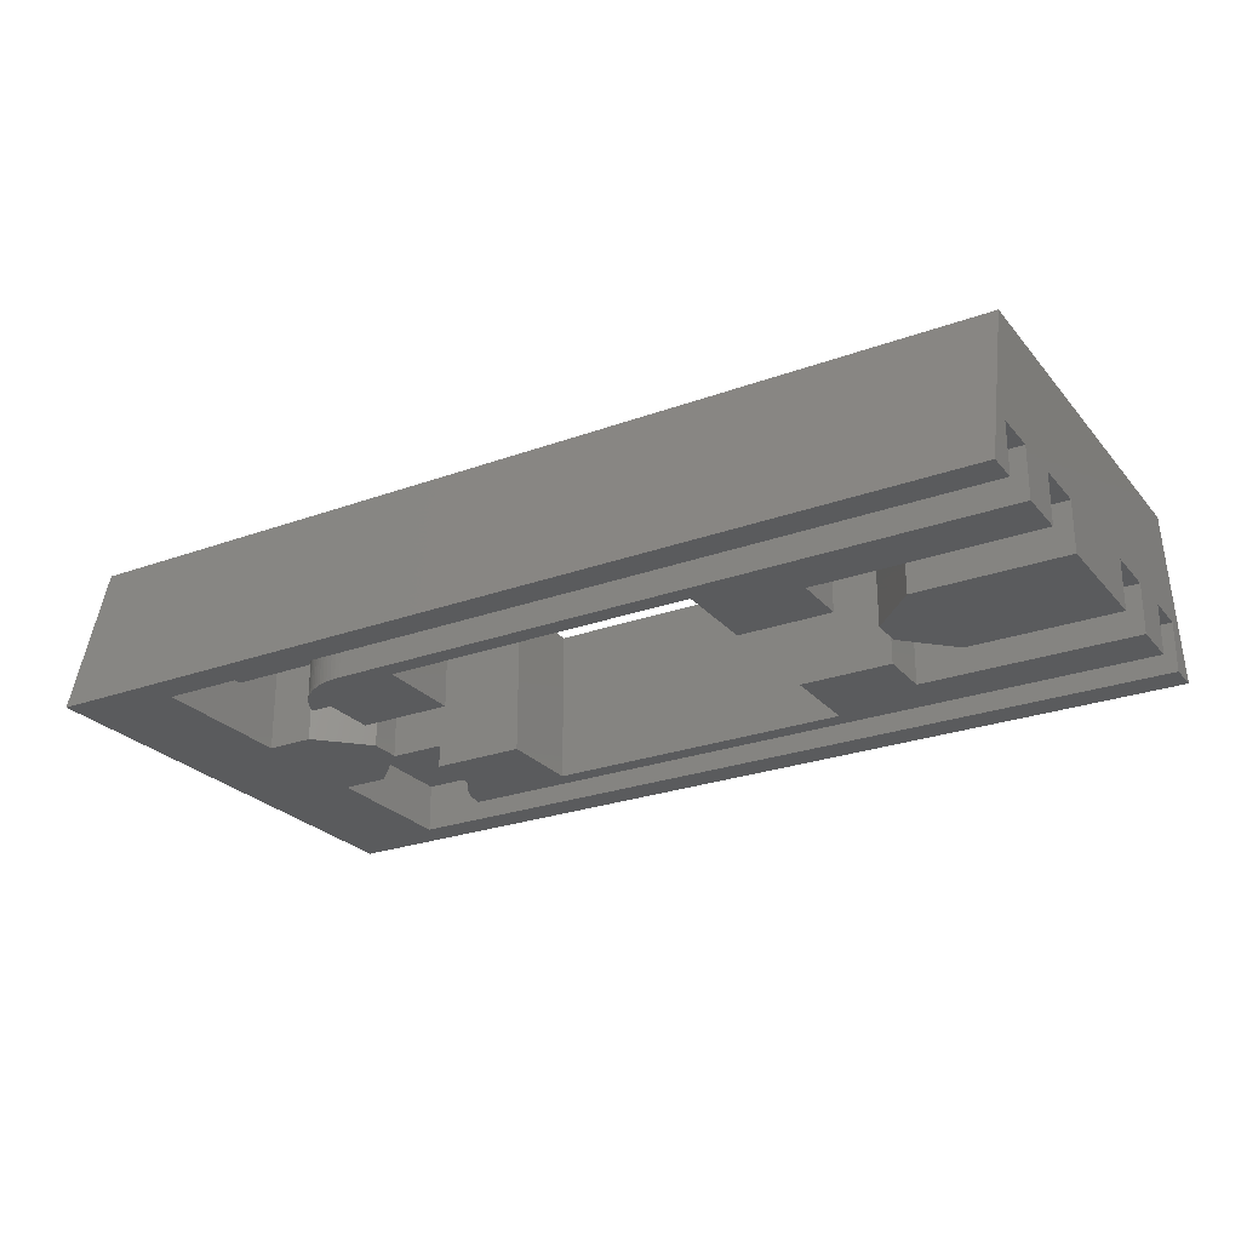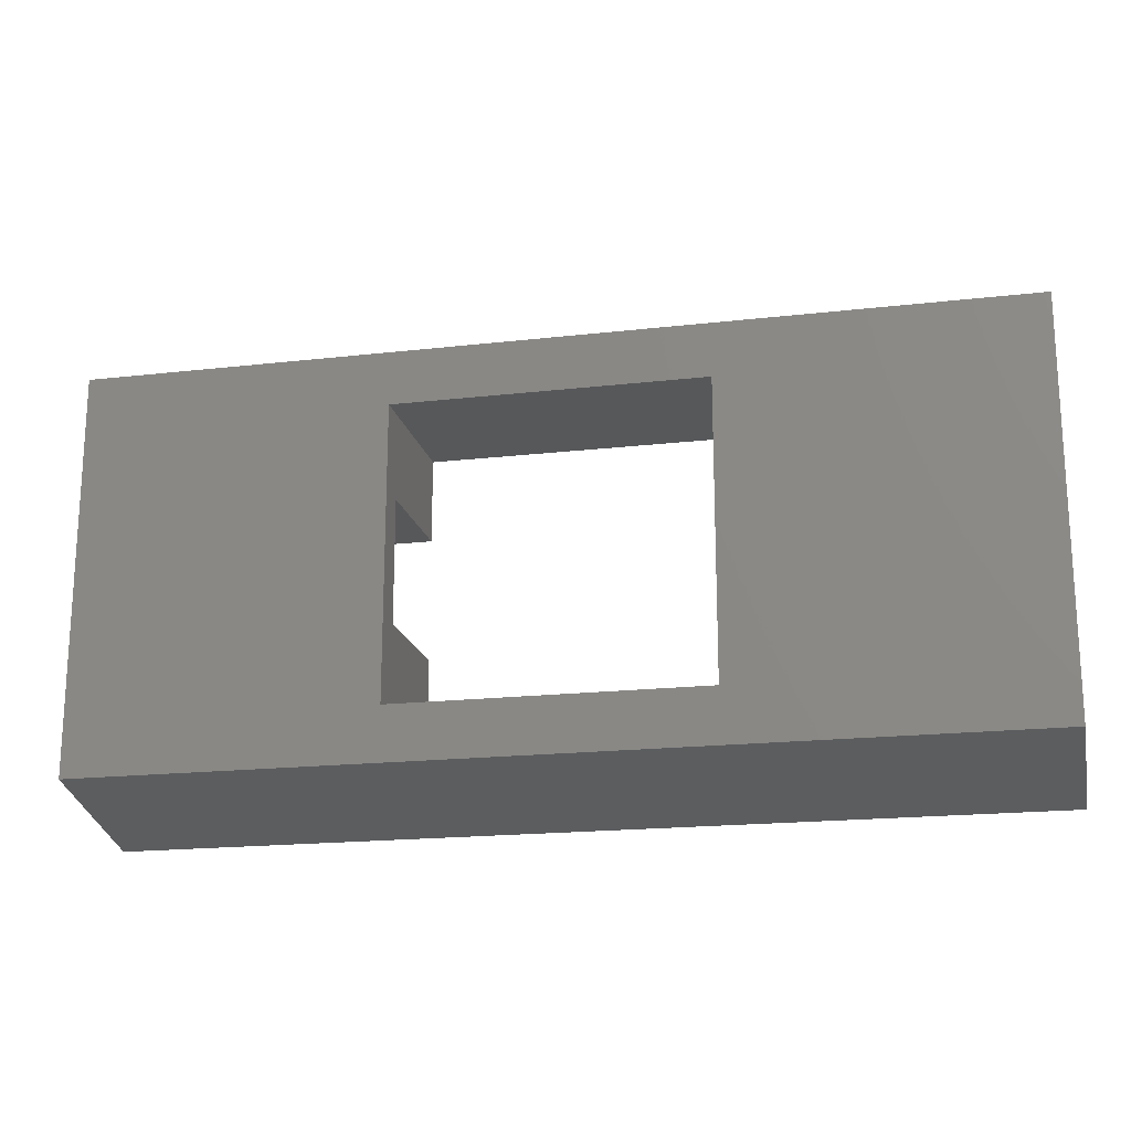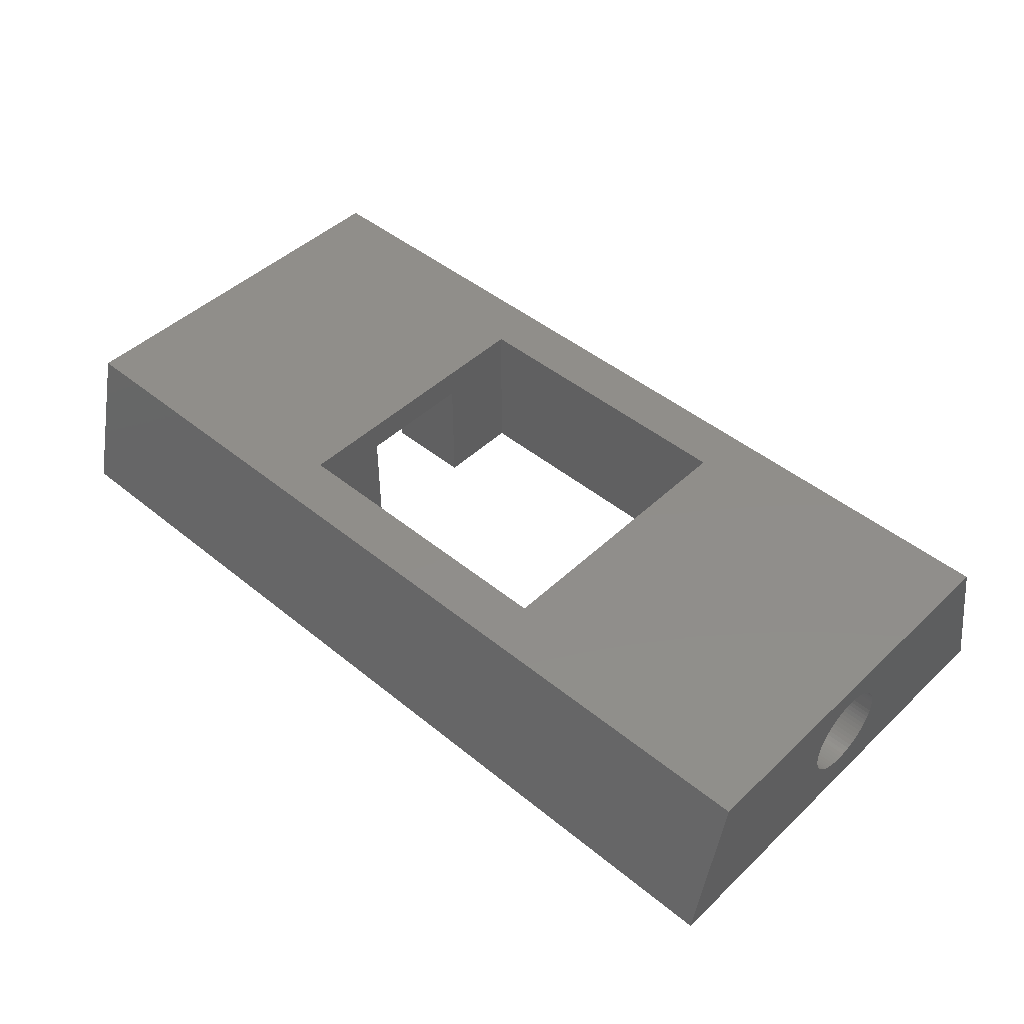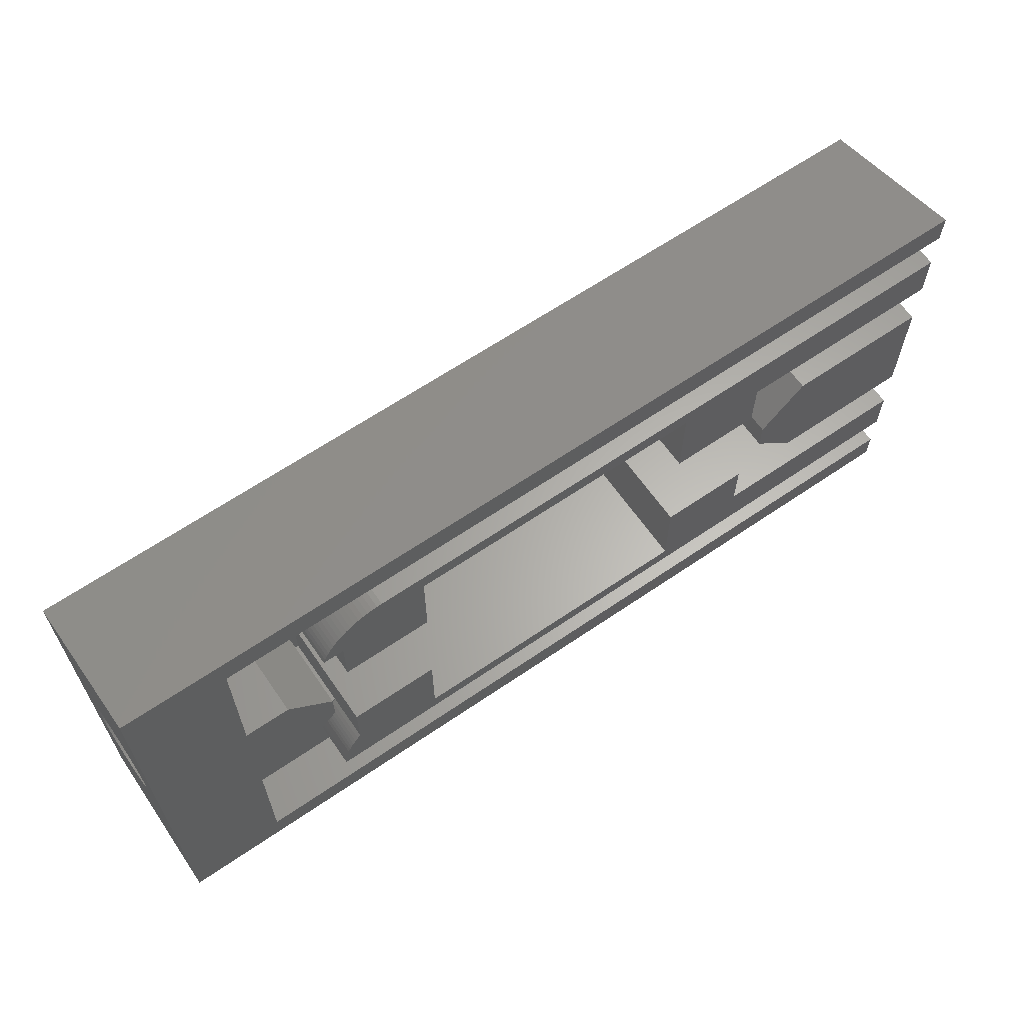
<metadata>
{"format":"stl","ext":"stl","renderer":"f3d","projection":"perspective","resolution":1024,"background":"white","views":[{"elev":-25.5,"azim":30.4,"up":"+Y"},{"elev":-18.5,"azim":-167.6,"up":"+Z"},{"elev":46.0,"azim":-137.0,"up":"+Y"},{"elev":63.5,"azim":-34.7,"up":"+Z"}]}
</metadata>
<code>
# stl→obj: 283 verts, 566 faces
v 17.7 10.6 -2
v 16.2 10.6 -0.5
v 17.7 14.6 -2
v 16.2 14.6 -0.5
v 16.2 10.6 0.5
v 16.2 14.6 0.5
v 22.5 10.6 2
v 22.5 10.6 -2
v 17.7 10.6 2
v 17.7 14.6 2
v 19.2 14.6 2
v 19.2 12.2 2
v 22.5 12.2 2
v -2.7 10.6 2
v -1.2 10.6 0.5
v -2.7 14.6 2
v -1.2 14.6 0.5
v -1.2 10.6 -0.5
v -1.2 14.6 -0.5
v -4.2 10.6 2
v -4.2 10.6 -2
v -2.7 10.6 -2
v -4.2 10.6 6.75
v -7.5 10.6 7.75
v -7.5 10.6 -7.75
v -4.2 10.6 -6.75
v 22.5 10.6 -7.75
v 22.5 10.6 -6.75
v 22.5 10.6 6.75
v 22.5 10.6 7.75
v -2.7 14.6 -2
v -4.2 14.6 -2
v -5.5 13.44 -1.493
v -7.5 13.44 -1.493
v -5.5 13.3 -1.5
v -7.5 13.3 -1.5
v -5.5 13.16 -1.493
v -7.5 13.16 -1.493
v -5.5 13.02 -1.473
v -7.5 13.02 -1.473
v -5.5 12.88 -1.439
v -7.5 12.88 -1.439
v -5.5 12.74 -1.393
v -7.5 12.74 -1.393
v -5.5 12.61 -1.333
v -7.5 12.61 -1.333
v -5.5 12.49 -1.262
v -7.5 12.49 -1.262
v -5.5 12.37 -1.179
v -7.5 12.37 -1.179
v -5.5 12.26 -1.086
v -7.5 12.26 -1.086
v -5.5 12.17 -0.9823
v -7.5 12.17 -0.9823
v -5.5 12.08 -0.8701
v -7.5 12.08 -0.8701
v -5.5 12 -0.75
v -7.5 12 -0.75
v -5.5 11.94 -0.6231
v -7.5 11.94 -0.6231
v -5.5 11.88 -0.4906
v -7.5 11.88 -0.4906
v -5.5 11.84 -0.3536
v -7.5 11.84 -0.3536
v -5.5 11.82 -0.2135
v -7.5 11.82 -0.2135
v -5.5 11.8 -0.07137
v -7.5 11.8 -0.07137
v -5.5 11.8 0.07137
v -7.5 11.8 0.07137
v -5.5 11.82 0.2135
v -7.5 11.82 0.2135
v -5.5 11.84 0.3536
v -7.5 11.84 0.3536
v -5.5 11.88 0.4906
v -7.5 11.88 0.4906
v -5.5 11.94 0.6231
v -7.5 11.94 0.6231
v -5.5 12 0.75
v -7.5 12 0.75
v -5.5 12.08 0.8701
v -7.5 12.08 0.8701
v -5.5 12.17 0.9823
v -7.5 12.17 0.9823
v -5.5 12.26 1.086
v -7.5 12.26 1.086
v -5.5 12.37 1.179
v -7.5 12.37 1.179
v -5.5 12.49 1.262
v -7.5 12.49 1.262
v -5.5 12.61 1.333
v -7.5 12.61 1.333
v -5.5 12.74 1.393
v -7.5 12.74 1.393
v -5.5 12.88 1.439
v -7.5 12.88 1.439
v -5.5 13.02 1.473
v -7.5 13.02 1.473
v -5.5 13.16 1.493
v -7.5 13.16 1.493
v -5.5 13.3 1.5
v -7.5 13.3 1.5
v -5.5 13.44 1.493
v -7.5 13.44 1.493
v -5.5 13.58 1.473
v -7.5 13.58 1.473
v -5.5 13.72 1.439
v -7.5 13.72 1.439
v -5.5 13.86 1.393
v -7.5 13.86 1.393
v -5.5 13.99 1.333
v -7.5 13.99 1.333
v -5.5 14.11 1.262
v -7.5 14.11 1.262
v -5.5 14.23 1.179
v -7.5 14.23 1.179
v -5.5 14.33 1.086
v -7.5 14.33 1.086
v -5.5 14.43 0.9823
v -7.5 14.43 0.9823
v -5.5 14.52 0.8701
v -7.5 14.52 0.8701
v -5.5 14.6 0.75
v -7.5 14.6 0.75
v -5.5 14.66 0.6231
v -7.5 14.66 0.6231
v -5.5 14.72 0.4906
v -7.5 14.72 0.4906
v -5.5 14.76 0.3536
v -7.5 14.76 0.3536
v -5.5 14.78 0.2135
v -7.5 14.78 0.2135
v -5.5 14.8 0.07137
v -7.5 14.8 0.07137
v -5.5 14.8 -0.07137
v -7.5 14.8 -0.07137
v -5.5 14.78 -0.2135
v -7.5 14.78 -0.2135
v -5.5 14.76 -0.3536
v -7.5 14.76 -0.3536
v -5.5 14.72 -0.4906
v -7.5 14.72 -0.4906
v -5.5 14.66 -0.6231
v -7.5 14.66 -0.6231
v -5.5 14.6 -0.75
v -7.5 14.6 -0.75
v -5.5 14.52 -0.8701
v -7.5 14.52 -0.8701
v -5.5 14.43 -0.9823
v -7.5 14.43 -0.9823
v -5.5 14.33 -1.086
v -7.5 14.33 -1.086
v -5.5 14.23 -1.179
v -7.5 14.23 -1.179
v -5.5 14.11 -1.262
v -7.5 14.11 -1.262
v -5.5 13.99 -1.333
v -7.5 13.99 -1.333
v -5.5 13.86 -1.393
v -7.5 13.86 -1.393
v -5.5 13.72 -1.439
v -7.5 13.72 -1.439
v -5.5 13.58 -1.473
v -7.5 13.58 -1.473
v -0.5 10.6 -3.75
v -0.5 12.2 -3.75
v -0.6122 10.6 -3.868
v -0.6122 12.2 -3.868
v -0.7158 12.2 -3.993
v -0.7158 10.6 -3.993
v -0.8106 12.2 -4.125
v -0.8106 10.6 -4.125
v -0.8958 12.2 -4.264
v -0.8958 10.6 -4.264
v -0.9712 12.2 -4.408
v -0.9712 10.6 -4.408
v -1.036 12.2 -4.557
v -1.036 10.6 -4.557
v -1.091 12.2 -4.71
v -1.091 10.6 -4.71
v -1.135 12.2 -4.867
v -1.135 10.6 -4.867
v -1.168 12.2 -5.026
v -1.168 10.6 -5.026
v -1.19 12.2 -5.188
v -1.19 10.6 -5.188
v -1.2 10.6 -5.35
v -1.2 12.2 -5.35
v 2.5 10.6 -4.75
v 2.5 10.6 -2
v -0.5 10.6 -2
v 12.5 10.6 -4.75
v 22.5 10.6 -5.35
v 15.5 10.6 -3.75
v 22.5 10.6 -3.75
v 15.5 10.6 -2
v 12.5 10.6 -2
v -1.2 12.2 3.75
v -1.2 10.6 3.75
v -1.14 12.2 3.911
v -1.14 10.6 3.911
v -1.068 12.2 4.067
v -1.068 10.6 4.067
v -0.9852 12.2 4.217
v -0.9852 10.6 4.217
v -0.8913 12.2 4.361
v -0.8913 10.6 4.361
v -0.7872 12.2 4.498
v -0.7872 10.6 4.498
v -0.6733 12.2 4.626
v -0.6733 10.6 4.626
v -0.5502 12.2 4.746
v -0.5502 10.6 4.746
v -0.4187 12.2 4.857
v -0.4187 10.6 4.857
v -0.2795 12.2 4.957
v -0.2795 10.6 4.957
v -0.1332 12.2 5.047
v -0.1332 10.6 5.047
v 0.01935 12.2 5.126
v 0.01935 10.6 5.126
v 0.1772 12.2 5.194
v 0.1772 10.6 5.194
v 0.3397 12.2 5.25
v 0.3397 10.6 5.25
v 0.5058 12.2 5.293
v 0.5058 10.6 5.293
v 0.6747 12.2 5.325
v 0.6747 10.6 5.325
v 0.8454 12.2 5.344
v 0.8454 10.6 5.344
v 1.017 12.2 5.35
v 1.017 10.6 5.35
v 2.5 10.6 4.75
v 12.5 10.6 4.75
v -0.5 10.6 3.75
v 2.5 10.6 2
v -0.5 10.6 2
v 12.5 10.6 2
v 15.5 10.6 3.75
v 22.5 10.6 5.35
v 15.5 10.6 2
v 22.5 10.6 3.75
v -4.2 12.2 -6.75
v 22.5 12.2 -6.75
v 22.5 12.2 -5.35
v -4.2 12.2 -3.75
v 19.2 12.2 3.75
v 22.5 12.2 3.75
v 22.5 12.2 5.35
v 22.5 12.2 6.75
v -4.2 12.2 6.75
v -4.2 12.2 3.75
v 22.5 12.2 -3.75
v 22.5 12.2 -2
v 19.2 12.2 -3.75
v 19.2 12.2 -2
v 19.2 14.6 3.75
v -0.5 14.6 3.75
v -4.2 14.6 3.75
v 22.5 15.6 -6.5
v 22.5 15.6 6.5
v 2.5 14.6 -2
v 2.5 15.6 -4.75
v 2.5 15.6 4.75
v 2.5 14.6 2
v 12.5 15.6 -4.75
v 12.5 14.6 -2
v 12.5 14.6 2
v 12.5 15.6 4.75
v -4.2 14.6 2
v -4.2 14.6 -3.75
v -0.5 14.6 -3.75
v -0.5 14.6 -2
v -0.5 14.6 2
v 15.5 14.6 -2
v 15.5 14.6 -3.75
v 19.2 14.6 -3.75
v 19.2 14.6 -2
v 15.5 14.6 3.75
v 15.5 14.6 2
v -7.5 15.6 6.5
v -7.5 15.6 -6.5
f 1 2 3
f 3 2 4
f 2 5 4
f 4 5 6
f 5 2 7
f 7 2 1
f 7 1 8
f 7 9 5
f 5 9 6
f 6 9 10
f 11 10 12
f 12 10 9
f 12 9 7
f 7 13 12
f 14 15 16
f 16 15 17
f 15 18 17
f 17 18 19
f 14 20 15
f 15 20 21
f 15 21 18
f 18 21 22
f 23 24 20
f 20 24 25
f 20 25 21
f 21 25 26
f 26 25 27
f 26 27 28
f 29 30 23
f 23 30 24
f 18 22 19
f 19 22 31
f 22 21 31
f 31 21 32
f 33 34 35
f 35 34 36
f 35 36 37
f 37 36 38
f 37 38 39
f 39 38 40
f 39 40 41
f 41 40 42
f 41 42 43
f 43 42 44
f 43 44 45
f 45 44 46
f 45 46 47
f 47 46 48
f 47 48 49
f 49 48 50
f 49 50 51
f 51 50 52
f 51 52 53
f 53 52 54
f 53 54 55
f 55 54 56
f 55 56 57
f 57 56 58
f 57 58 59
f 59 58 60
f 59 60 61
f 61 60 62
f 61 62 63
f 63 62 64
f 63 64 65
f 65 64 66
f 65 66 67
f 67 66 68
f 67 68 69
f 69 68 70
f 69 70 71
f 71 70 72
f 71 72 73
f 73 72 74
f 73 74 75
f 75 74 76
f 75 76 77
f 77 76 78
f 77 78 79
f 79 78 80
f 79 80 81
f 81 80 82
f 81 82 83
f 83 82 84
f 83 84 85
f 85 84 86
f 85 86 87
f 87 86 88
f 87 88 89
f 89 88 90
f 89 90 91
f 91 90 92
f 91 92 93
f 93 92 94
f 93 94 95
f 95 94 96
f 95 96 97
f 97 96 98
f 97 98 99
f 99 98 100
f 99 100 101
f 101 100 102
f 101 102 103
f 103 102 104
f 103 104 105
f 105 104 106
f 105 106 107
f 107 106 108
f 107 108 109
f 109 108 110
f 109 110 111
f 111 110 112
f 111 112 113
f 113 112 114
f 113 114 115
f 115 114 116
f 115 116 117
f 117 116 118
f 117 118 119
f 119 118 120
f 119 120 121
f 121 120 122
f 121 122 123
f 123 122 124
f 123 124 125
f 125 124 126
f 125 126 127
f 127 126 128
f 127 128 129
f 129 128 130
f 129 130 131
f 131 130 132
f 131 132 133
f 133 132 134
f 133 134 135
f 135 134 136
f 135 136 137
f 137 136 138
f 137 138 139
f 139 138 140
f 139 140 141
f 141 140 142
f 141 142 143
f 143 142 144
f 143 144 145
f 145 144 146
f 145 146 147
f 147 146 148
f 147 148 149
f 149 148 150
f 149 150 151
f 151 150 152
f 151 152 153
f 153 152 154
f 153 154 155
f 155 154 156
f 155 156 157
f 157 156 158
f 157 158 159
f 159 158 160
f 159 160 161
f 161 160 162
f 161 162 163
f 163 162 164
f 163 164 33
f 33 164 34
f 37 99 35
f 35 99 101
f 35 101 33
f 33 101 103
f 33 103 163
f 163 103 105
f 163 105 161
f 161 105 107
f 161 107 159
f 159 107 109
f 159 109 157
f 157 109 111
f 157 111 155
f 155 111 113
f 155 113 153
f 153 113 115
f 153 115 151
f 151 115 117
f 151 117 149
f 149 117 119
f 149 119 147
f 147 119 121
f 147 121 145
f 145 121 123
f 145 123 143
f 143 123 125
f 143 125 141
f 141 125 127
f 141 127 139
f 139 127 129
f 139 129 137
f 137 129 131
f 137 131 135
f 135 131 133
f 99 37 97
f 97 37 39
f 97 39 95
f 95 39 41
f 95 41 93
f 93 41 43
f 93 43 91
f 91 43 45
f 91 45 89
f 89 45 47
f 89 47 87
f 87 47 49
f 87 49 85
f 85 49 51
f 85 51 83
f 83 51 53
f 83 53 81
f 81 53 55
f 81 55 79
f 79 55 57
f 79 57 77
f 77 57 59
f 77 59 75
f 75 59 61
f 75 61 73
f 73 61 63
f 73 63 71
f 71 63 65
f 71 65 69
f 69 65 67
f 165 166 167
f 167 166 168
f 167 168 169
f 167 169 170
f 170 169 171
f 170 171 172
f 172 171 173
f 172 173 174
f 174 173 175
f 174 175 176
f 176 175 177
f 176 177 178
f 178 177 179
f 178 179 180
f 180 179 181
f 180 181 182
f 182 181 183
f 182 183 184
f 184 183 185
f 184 185 186
f 186 185 187
f 187 185 188
f 167 189 165
f 165 189 190
f 165 190 191
f 167 170 189
f 189 170 172
f 189 172 174
f 174 176 189
f 189 176 178
f 189 178 180
f 180 182 189
f 189 182 184
f 189 184 186
f 186 187 189
f 189 187 192
f 192 187 193
f 192 193 194
f 194 193 195
f 196 197 194
f 194 197 192
f 198 199 200
f 200 199 201
f 200 201 202
f 202 201 203
f 202 203 204
f 204 203 205
f 204 205 206
f 206 205 207
f 206 207 208
f 208 207 209
f 208 209 210
f 210 209 211
f 210 211 212
f 212 211 213
f 212 213 214
f 214 213 215
f 214 215 216
f 216 215 217
f 216 217 218
f 218 217 219
f 218 219 220
f 220 219 221
f 220 221 222
f 222 221 223
f 222 223 224
f 224 223 225
f 224 225 226
f 226 225 227
f 226 227 228
f 228 227 229
f 228 229 230
f 230 229 231
f 230 231 232
f 232 231 233
f 231 229 233
f 233 229 227
f 233 227 225
f 225 223 233
f 233 223 234
f 233 234 235
f 223 221 234
f 234 221 219
f 234 219 217
f 217 215 234
f 234 215 213
f 234 213 211
f 211 209 234
f 234 209 207
f 234 207 205
f 205 203 234
f 234 203 236
f 234 236 237
f 237 236 238
f 203 201 236
f 236 201 199
f 239 240 235
f 235 240 241
f 235 241 233
f 239 242 240
f 240 243 241
f 26 28 244
f 244 28 245
f 193 187 246
f 246 187 188
f 244 188 247
f 247 188 185
f 247 185 183
f 244 245 188
f 188 245 246
f 183 181 247
f 247 181 179
f 247 179 177
f 177 175 247
f 247 175 173
f 247 173 171
f 171 169 247
f 247 169 168
f 247 168 166
f 248 12 249
f 249 12 13
f 233 241 232
f 232 241 250
f 29 23 251
f 251 23 252
f 198 200 253
f 253 200 202
f 253 202 204
f 204 206 253
f 253 206 208
f 253 208 210
f 210 212 253
f 253 212 214
f 253 214 252
f 252 214 216
f 252 216 218
f 218 220 252
f 252 220 222
f 252 222 224
f 224 226 252
f 252 226 228
f 252 228 230
f 230 232 252
f 252 232 251
f 251 232 250
f 254 255 256
f 256 255 257
f 12 248 11
f 11 248 258
f 199 198 236
f 236 198 259
f 259 198 260
f 260 198 253
f 195 193 254
f 254 193 246
f 254 246 261
f 261 246 245
f 261 245 27
f 27 245 28
f 254 261 255
f 255 261 262
f 255 262 13
f 13 262 249
f 249 262 250
f 249 250 243
f 243 250 241
f 250 262 251
f 251 262 30
f 251 30 29
f 7 8 13
f 13 8 255
f 190 189 263
f 263 189 264
f 263 264 265
f 263 265 266
f 266 265 234
f 266 234 237
f 267 264 192
f 192 264 189
f 197 268 192
f 192 268 267
f 267 268 269
f 267 269 270
f 270 269 235
f 235 269 239
f 265 270 234
f 234 270 235
f 260 253 271
f 271 253 20
f 20 253 23
f 23 253 252
f 16 271 14
f 14 271 20
f 272 32 247
f 247 32 21
f 247 21 26
f 26 244 247
f 247 166 272
f 272 166 273
f 273 166 274
f 274 166 191
f 191 166 165
f 263 274 190
f 190 274 191
f 275 266 238
f 238 266 237
f 259 275 236
f 236 275 238
f 272 273 31
f 31 273 274
f 31 274 19
f 19 274 266
f 19 266 17
f 17 266 275
f 17 275 16
f 16 275 259
f 16 259 260
f 274 263 266
f 260 271 16
f 31 32 272
f 276 268 196
f 196 268 197
f 277 276 194
f 194 276 196
f 278 277 256
f 256 277 194
f 256 194 195
f 195 254 256
f 256 257 278
f 278 257 279
f 8 1 257
f 257 1 3
f 257 3 279
f 257 255 8
f 258 248 280
f 280 248 240
f 240 248 243
f 243 248 249
f 281 280 242
f 242 280 240
f 269 281 239
f 239 281 242
f 11 258 10
f 10 258 280
f 10 280 281
f 269 268 281
f 281 268 6
f 281 6 10
f 6 268 4
f 4 268 276
f 4 276 3
f 3 276 277
f 3 277 278
f 278 279 3
f 282 24 262
f 262 24 30
f 267 283 264
f 264 283 282
f 264 282 265
f 265 282 270
f 270 282 262
f 270 262 261
f 283 267 261
f 261 267 270
f 25 283 27
f 27 283 261
f 38 36 283
f 283 36 34
f 283 34 164
f 164 162 283
f 283 162 160
f 283 160 158
f 158 156 283
f 283 156 154
f 283 154 152
f 152 150 283
f 283 150 148
f 283 148 146
f 146 144 283
f 283 144 142
f 283 142 140
f 140 138 283
f 283 138 136
f 283 136 134
f 283 134 282
f 282 134 132
f 282 132 130
f 130 128 282
f 282 128 126
f 282 126 124
f 124 122 282
f 282 122 120
f 282 120 118
f 118 116 282
f 282 116 114
f 282 114 112
f 112 110 282
f 282 110 108
f 282 108 106
f 106 104 282
f 282 104 102
f 282 102 100
f 282 100 24
f 24 100 98
f 24 98 96
f 96 94 24
f 24 94 92
f 24 92 90
f 90 88 24
f 24 88 86
f 24 86 84
f 84 82 24
f 24 82 80
f 24 80 78
f 78 76 24
f 24 76 74
f 24 74 72
f 72 70 24
f 24 70 68
f 24 68 25
f 25 68 66
f 25 66 64
f 64 62 25
f 25 62 60
f 25 60 58
f 58 56 25
f 25 56 54
f 25 54 52
f 52 50 25
f 25 50 48
f 25 48 46
f 46 44 25
f 25 44 42
f 25 42 40
f 40 38 25
f 25 38 283

</code>
